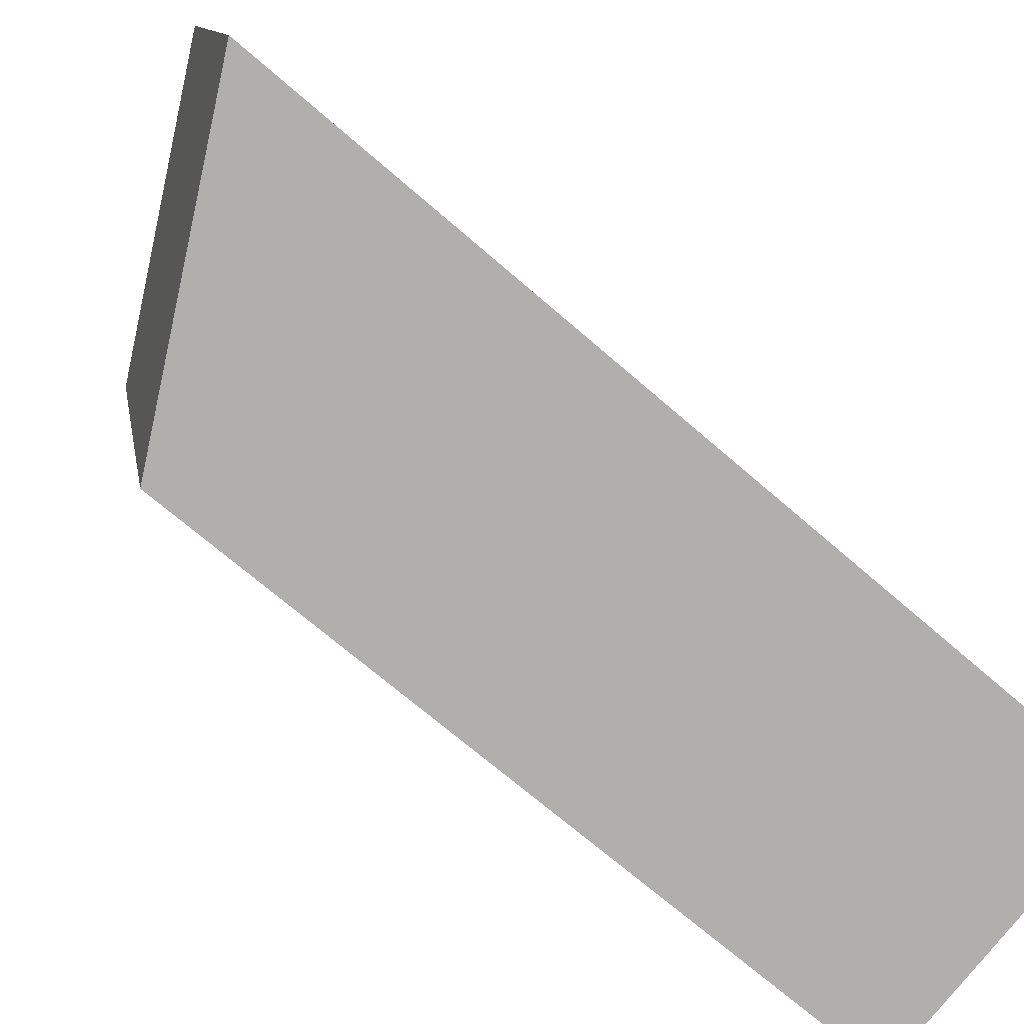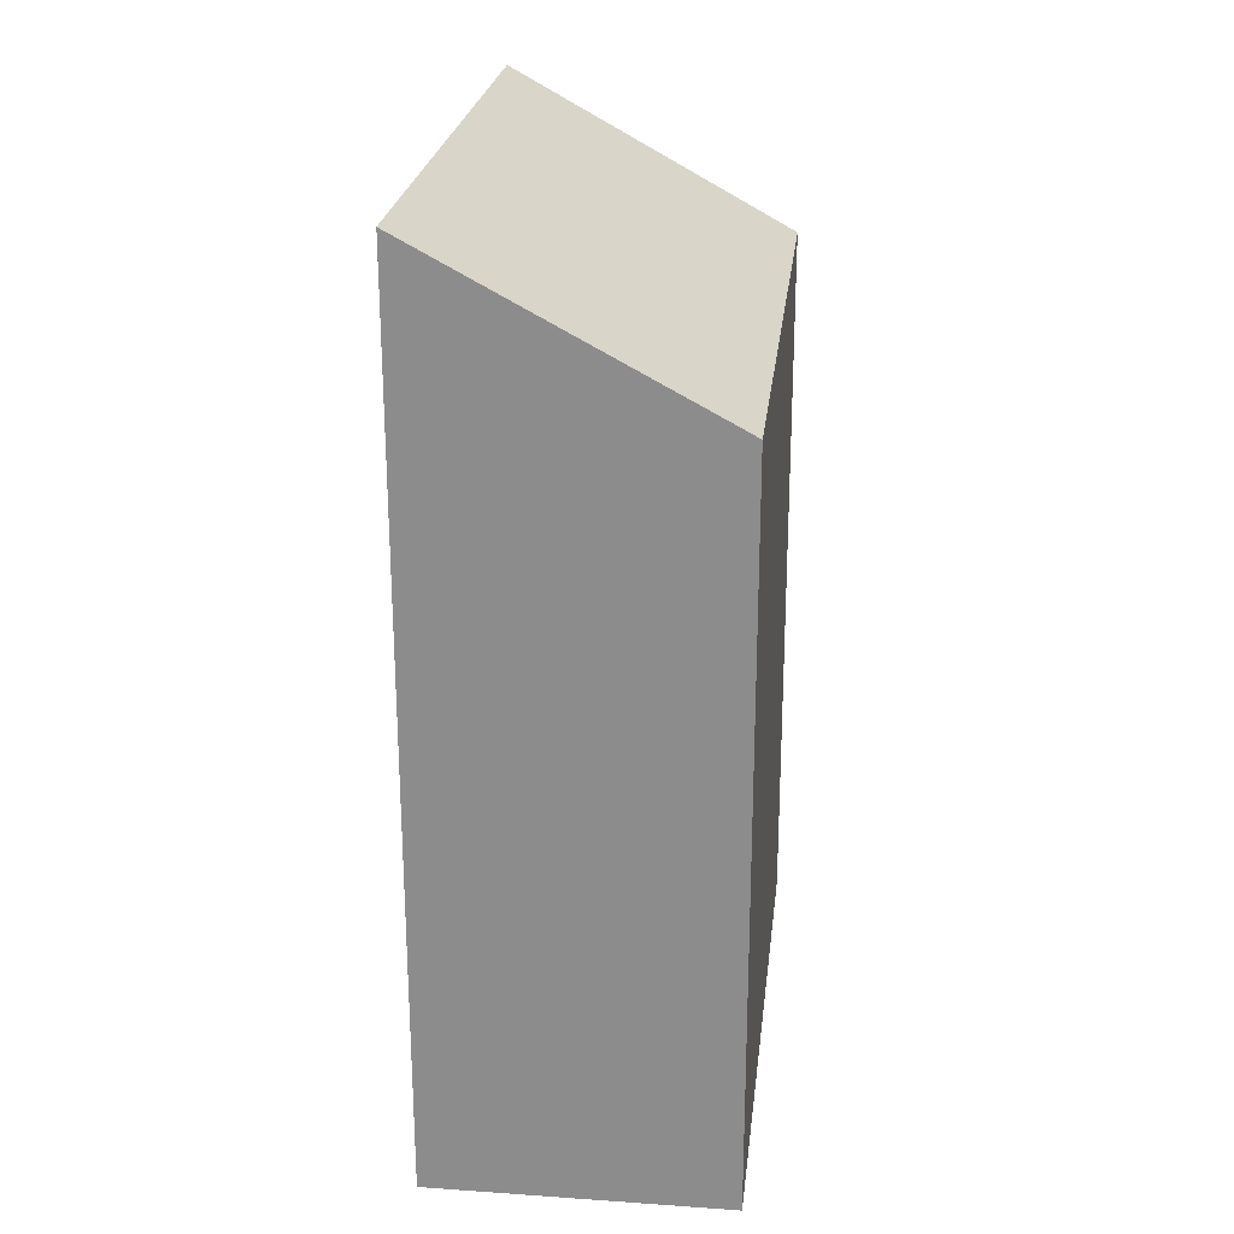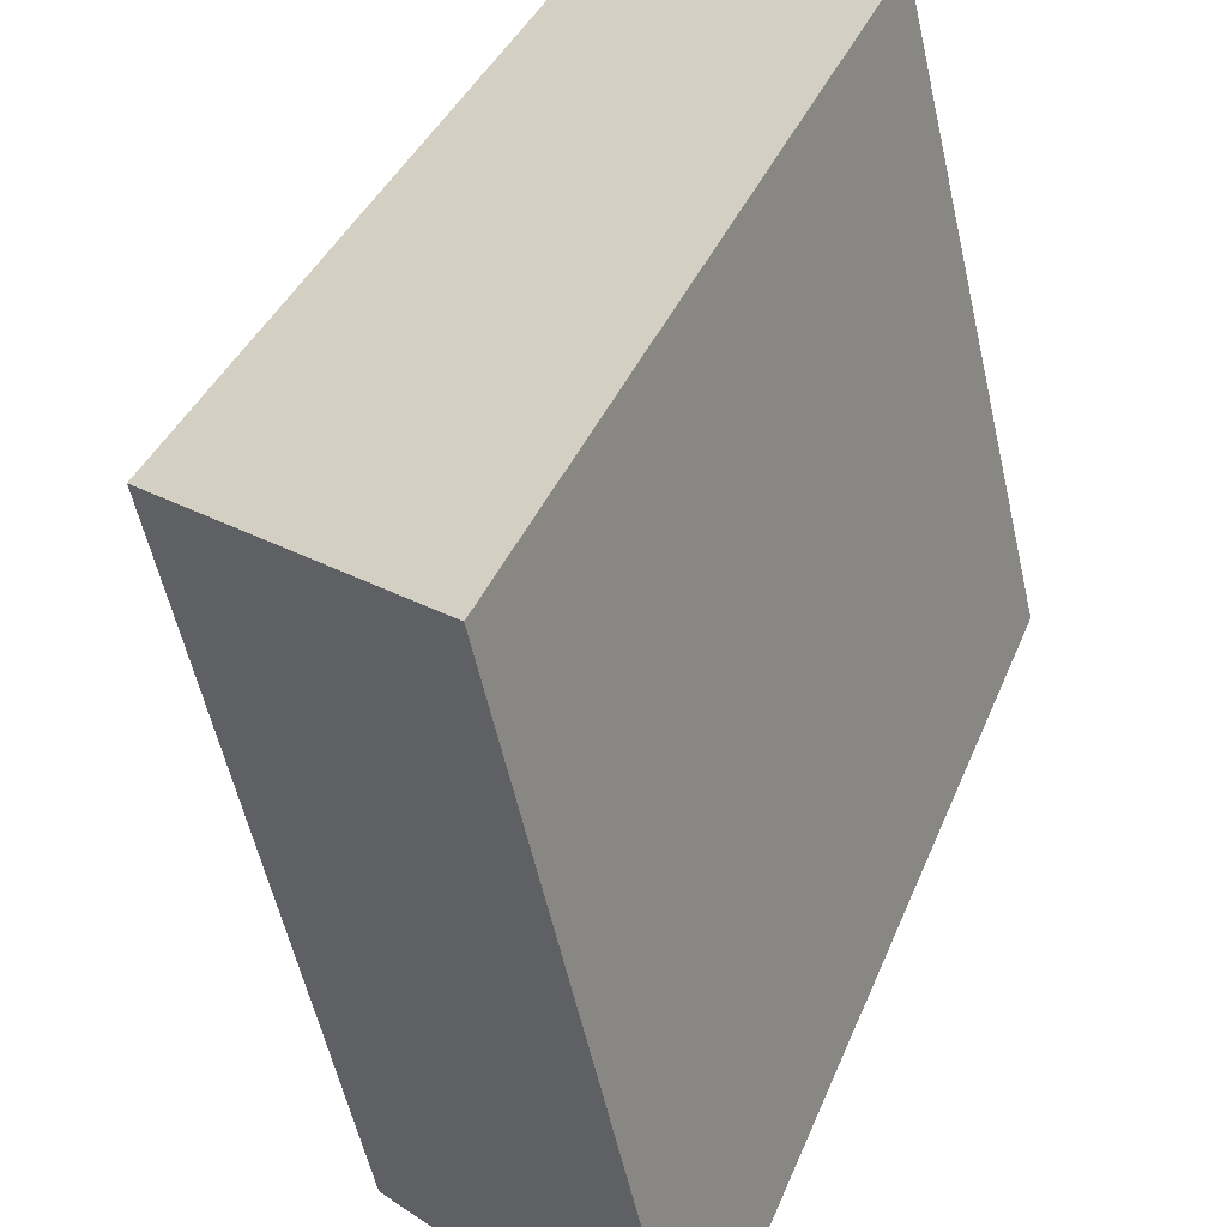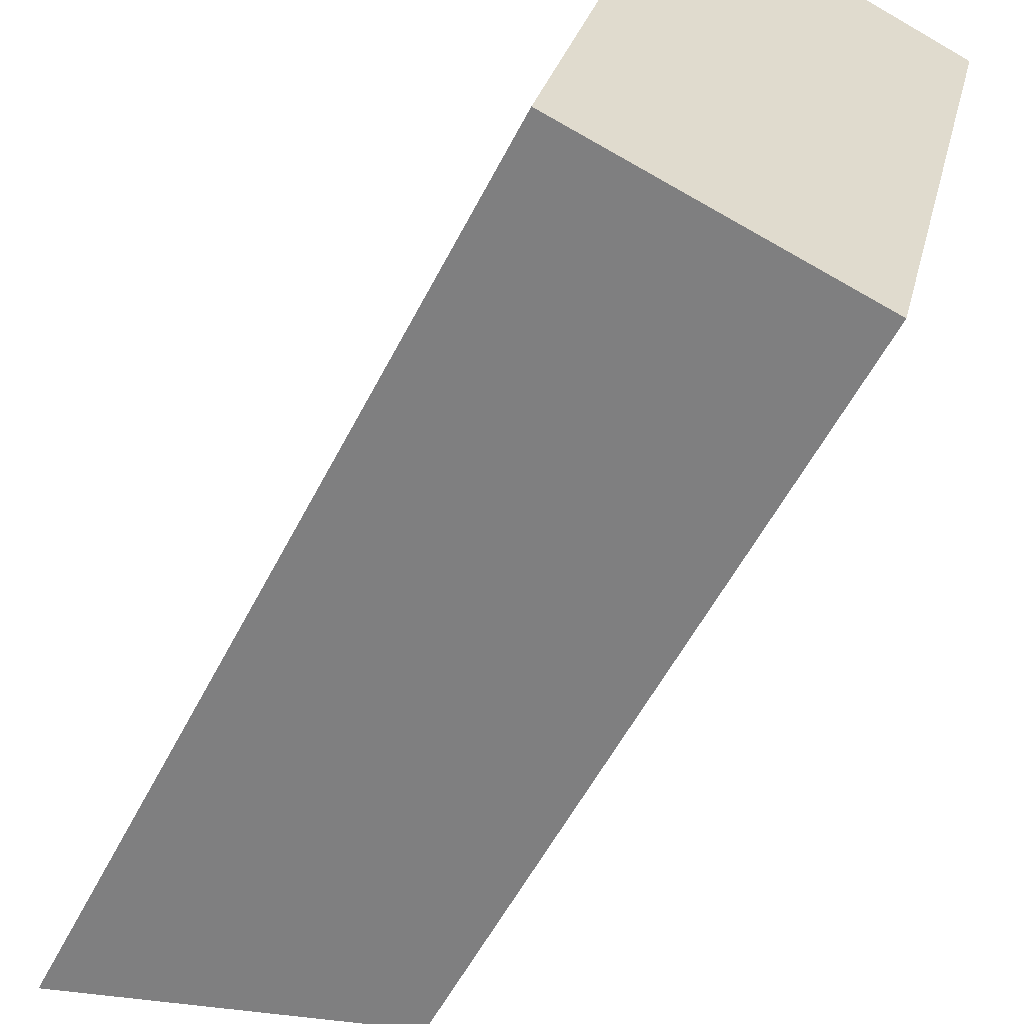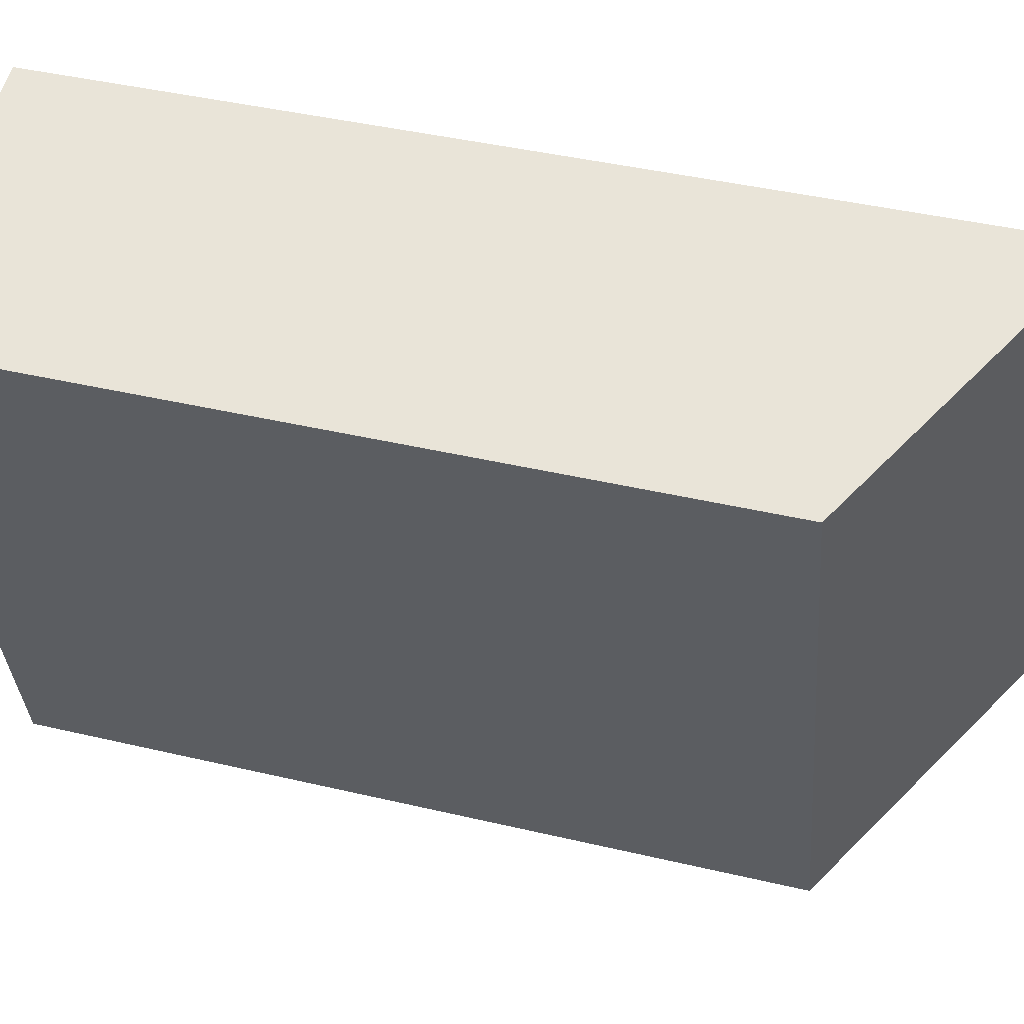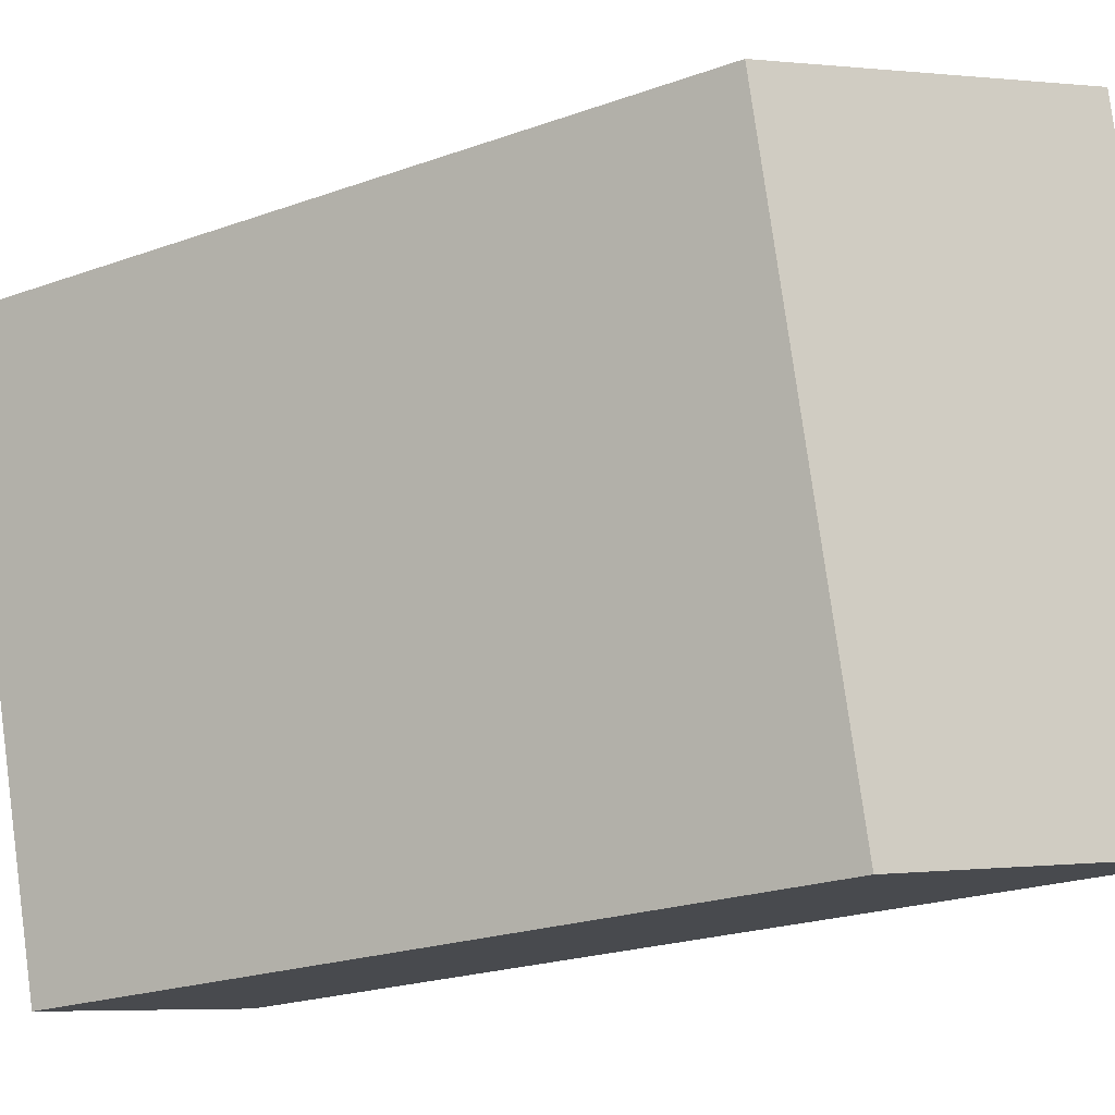
<metadata>
{"format":"obj","ext":"obj","renderer":"f3d","projection":"perspective","resolution":1024,"background":"white","views":[{"elev":-68.8,"azim":-131.2,"up":"+Z"},{"elev":24.6,"azim":20.9,"up":"+Y"},{"elev":35.7,"azim":-160.4,"up":"+Z"},{"elev":-56.2,"azim":-26.9,"up":"+Z"},{"elev":41.6,"azim":106.0,"up":"+Z"},{"elev":-22.1,"azim":122.1,"up":"+Z"}]}
</metadata>
<code>
v  0 8.316 5.092e-16
v  3.252 6.861 1.902
v  2.624 6.879 -0.548
v  1.284 8.316 5.315
v  3.951 6.84 4.633
v  0 0 0
v  2.624 3.356e-17 -0.548
v  1.284 -3.254e-16 5.315
v  3.951 -2.837e-16 4.633
v  3.252 -1.165e-16 1.902
g defaultobject
f 1 2 3
f 2 1 4
f 2 4 5
f 3 6 1
f 6 3 7
f 6 4 1
f 4 6 8
f 8 5 4
f 5 8 9
f 2 7 3
f 7 2 5
f 7 5 10
f 10 5 9
f 7 8 6
f 8 7 10
f 8 10 9

</code>
